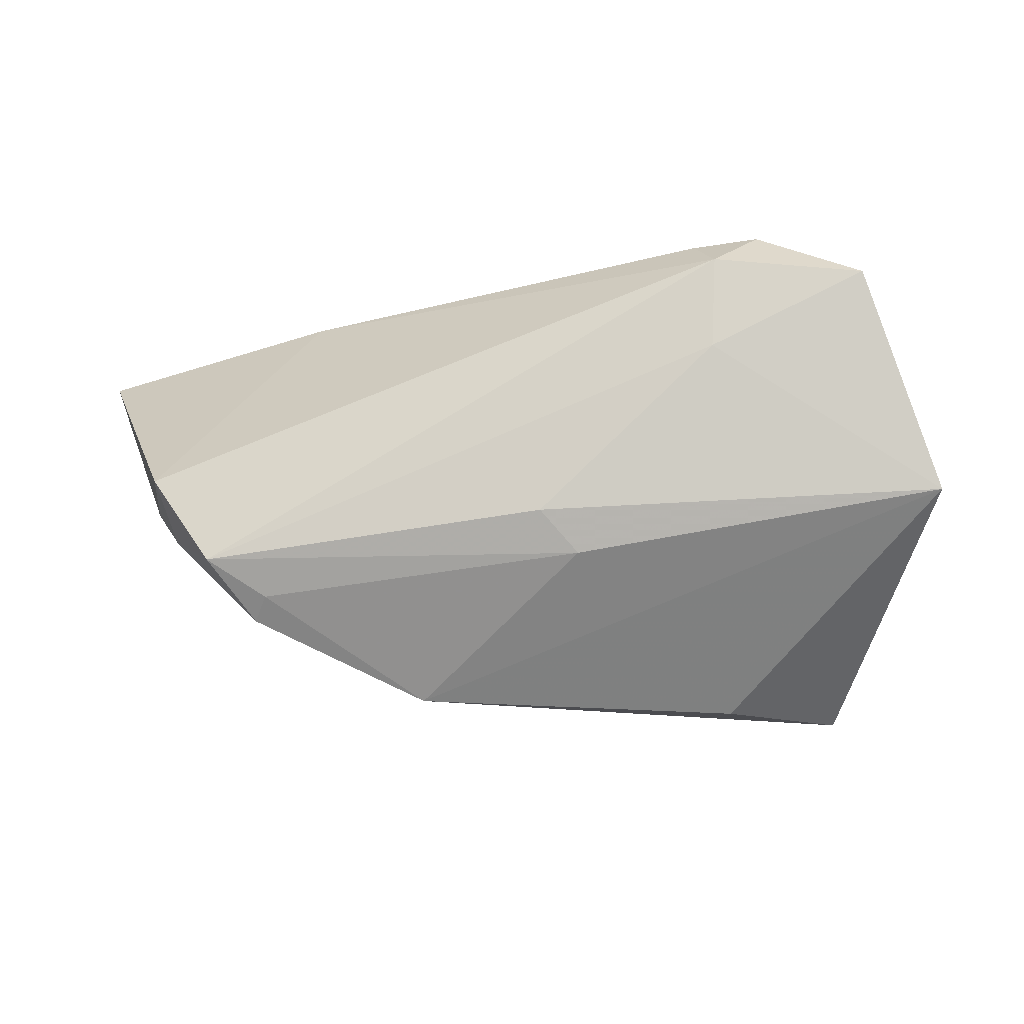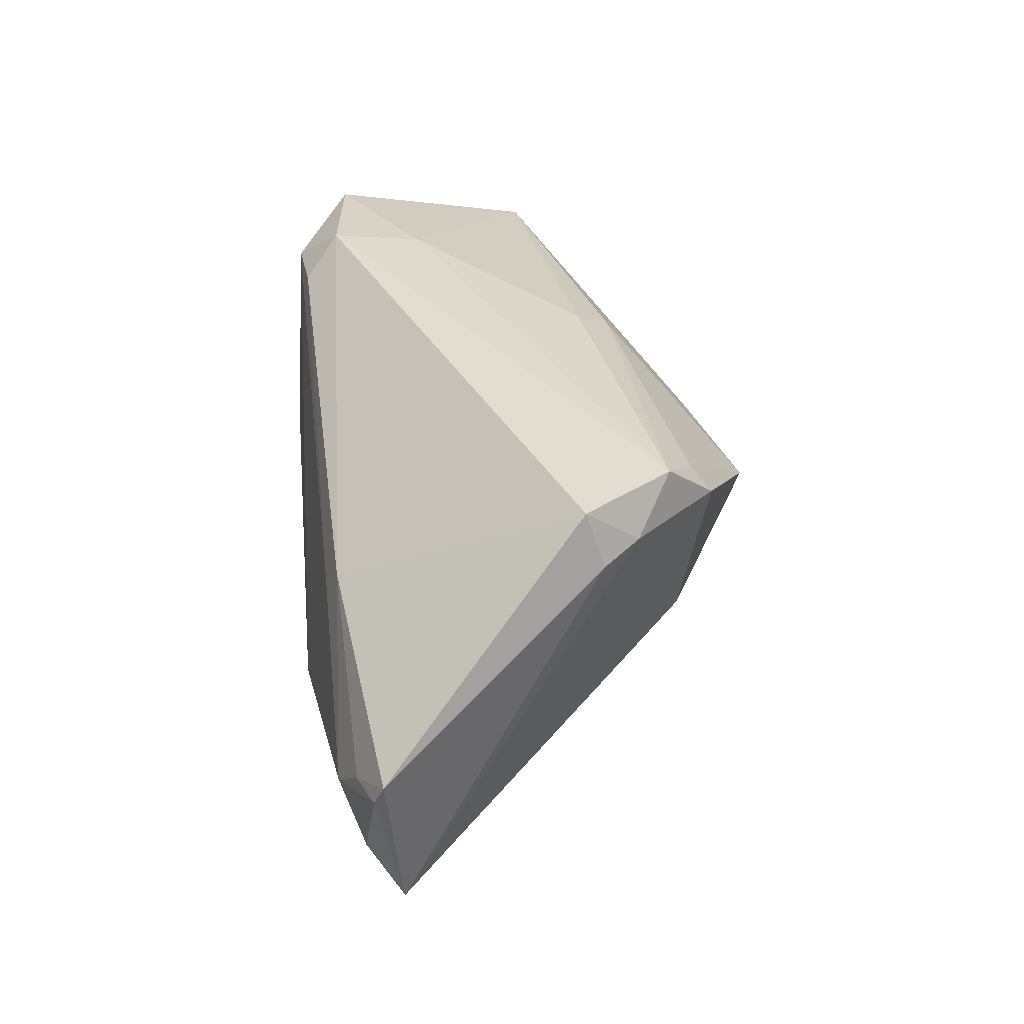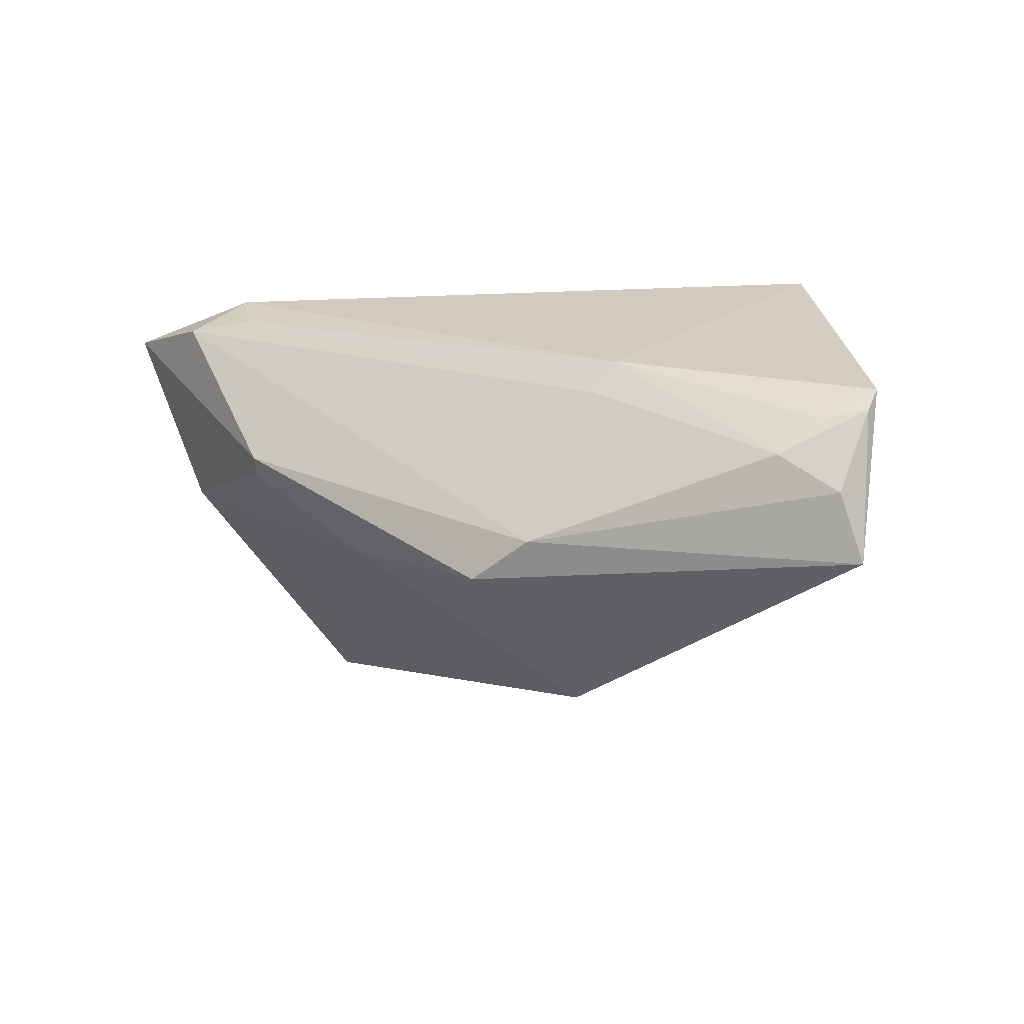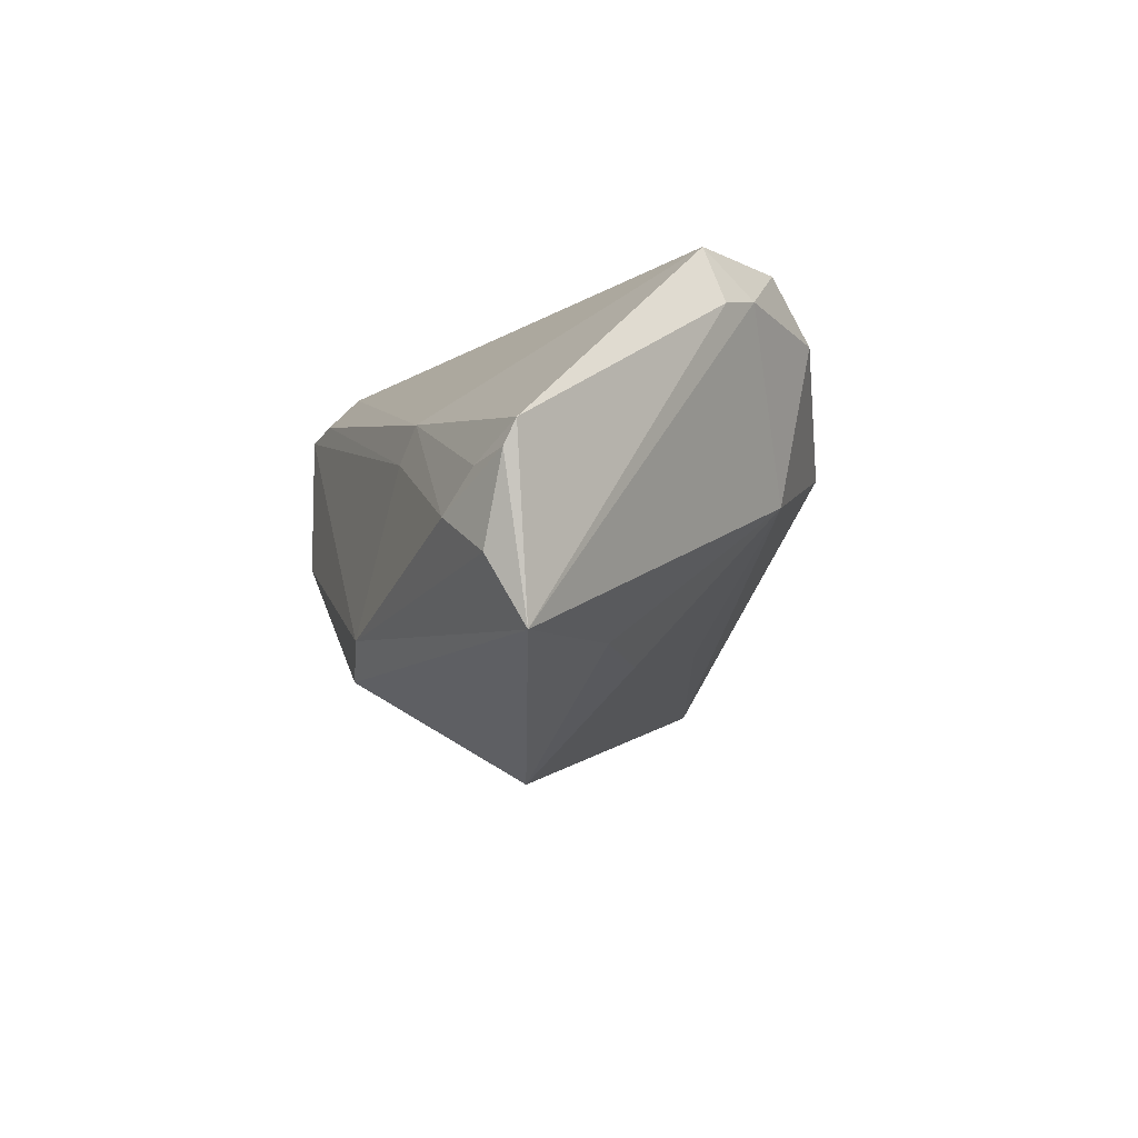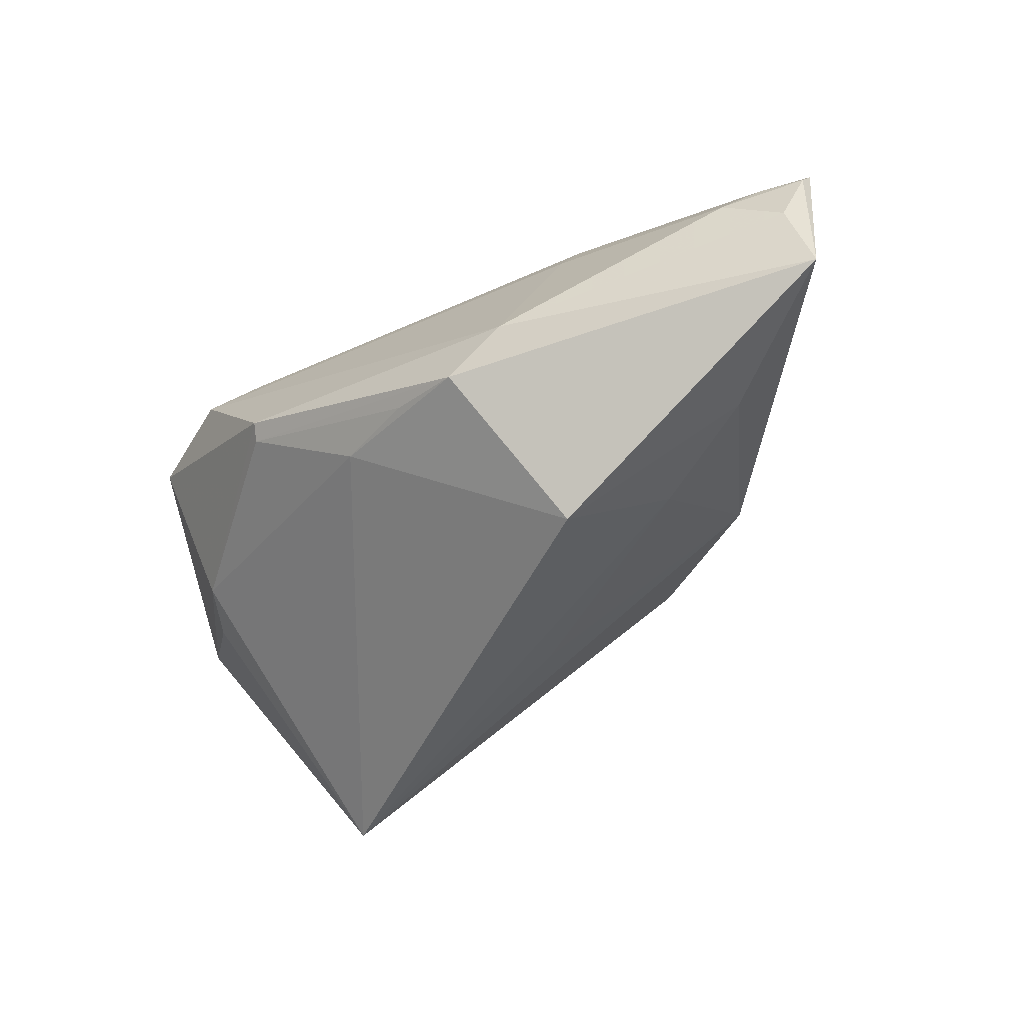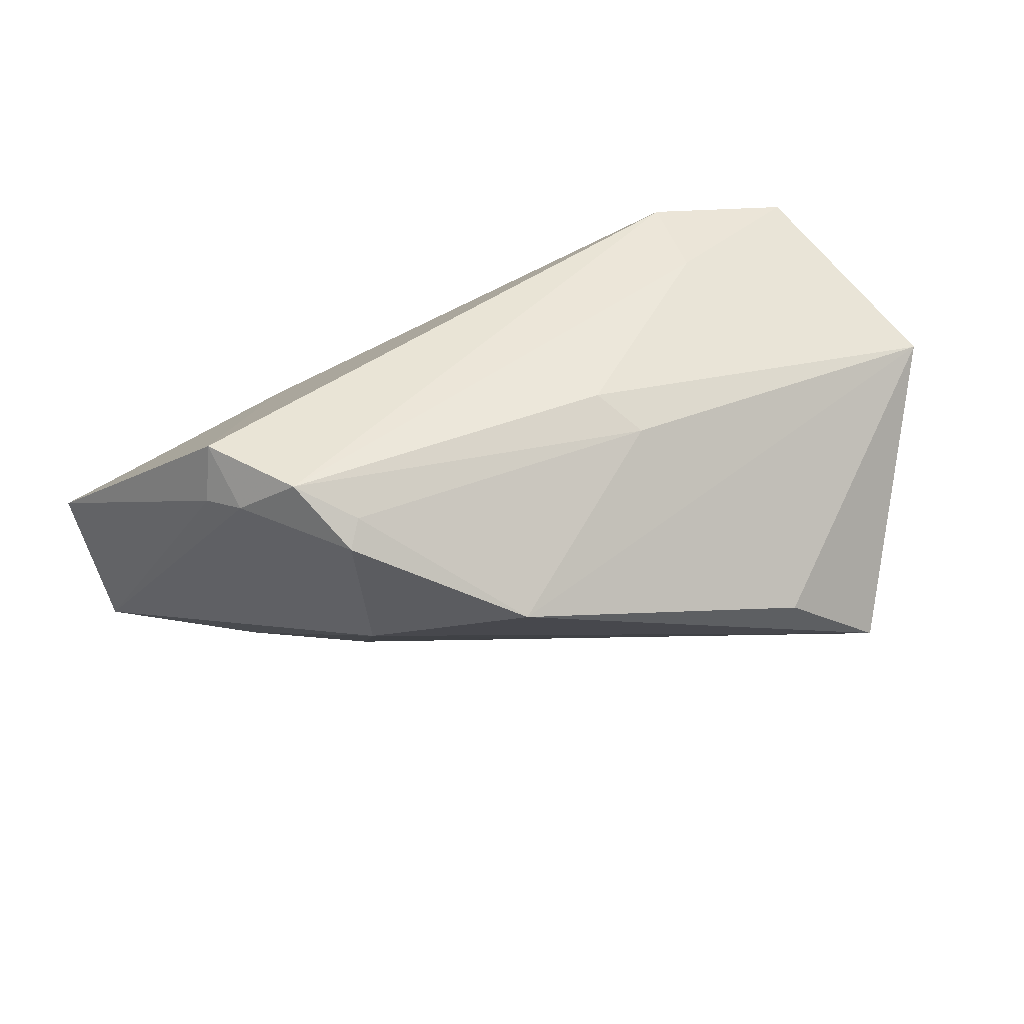
<metadata>
{"format":"obj","ext":"obj","renderer":"f3d","projection":"perspective","resolution":1024,"background":"white","views":[{"elev":-20.6,"azim":9.4,"up":"+Y"},{"elev":35.1,"azim":-96.4,"up":"+Z"},{"elev":-15.4,"azim":-155.3,"up":"+Z"},{"elev":-11.2,"azim":-105.4,"up":"+Z"},{"elev":-61.8,"azim":-149.3,"up":"+Z"},{"elev":42.7,"azim":-21.8,"up":"+Z"}]}
</metadata>
<code>
v -0.04251 -0.005923 0.02152
v -0.05232 0.0231 -0.009489
v 0.02478 0.02642 0.001511
v 0.01194 -0.01435 0.02225
v 0.03558 0.02669 0.02297
v 0.04838 0.001238 0.006614
v -0.05666 0.02086 0.003168
v -0.05349 0.01886 -0.01718
v 0.04174 -0.02861 -0.01251
v 0.007752 -0.009757 0.02584
v 0.0304 0.02156 0.02817
v 0.02864 -0.02916 -0.002021
v -0.009617 -0.02916 0.01077
v 0.04549 0.008123 0.006155
v -0.01538 0.02916 -0.01277
v -0.05582 0.02202 0.0003747
v -0.05057 0.02373 -0.0004499
v -0.03639 0.005667 -0.01533
v 0.004353 -0.01772 -0.00942
v 0.0112 0.02232 -0.009856
v -0.01301 0.008694 -0.02817
v -0.04576 0.02589 -0.004798
v -0.02622 -0.01805 0.003087
v 0.02393 0.02838 0.002884
v -0.03943 -0.01029 0.02295
v 0.02967 0.01016 0.02725
v -0.007412 0.0278 -0.0163
v -0.0231 0.02591 0.005974
v 0.04857 0.01963 0.02566
v -0.03369 -0.01466 0.02817
v -0.02257 -0.001493 -0.01559
v -0.04111 -0.003792 0.02817
v -0.02513 0.02452 0.01018
v 0.05666 -0.006852 0.01731
v -0.02896 -0.02091 0.02169
v -0.02715 -0.01859 0.02421
v 0.001159 0.02609 -0.01281
v 0.02748 0.02592 0.02329
f 34 13 12
f 12 9 34
f 13 9 12
f 34 9 6
f 19 31 9
f 9 31 21
f 8 27 21
f 21 18 8
f 31 18 21
f 4 13 34
f 13 35 23
f 8 18 23
f 23 18 31
f 31 19 23
f 23 9 13
f 23 19 9
f 34 6 14
f 14 6 9
f 11 33 32
f 36 35 13
f 13 4 36
f 30 11 32
f 35 36 30
f 30 36 4
f 28 22 33
f 8 1 7
f 32 33 7
f 7 1 32
f 22 28 15
f 15 27 8
f 10 4 34
f 10 30 4
f 35 30 25
f 25 23 35
f 32 1 25
f 25 30 32
f 8 23 25
f 25 1 8
f 20 14 9
f 9 21 20
f 20 21 27
f 27 37 20
f 5 15 28
f 2 15 8
f 22 15 2
f 33 22 17
f 17 7 33
f 26 10 34
f 11 30 26
f 30 10 26
f 29 5 11
f 29 26 34
f 11 26 29
f 34 14 29
f 27 15 24
f 15 5 24
f 5 29 24
f 24 29 14
f 33 11 38
f 11 5 38
f 38 28 33
f 38 5 28
f 7 17 16
f 8 7 16
f 16 2 8
f 22 2 16
f 16 17 22
f 3 37 27
f 27 24 3
f 3 20 37
f 14 20 3
f 3 24 14

</code>
